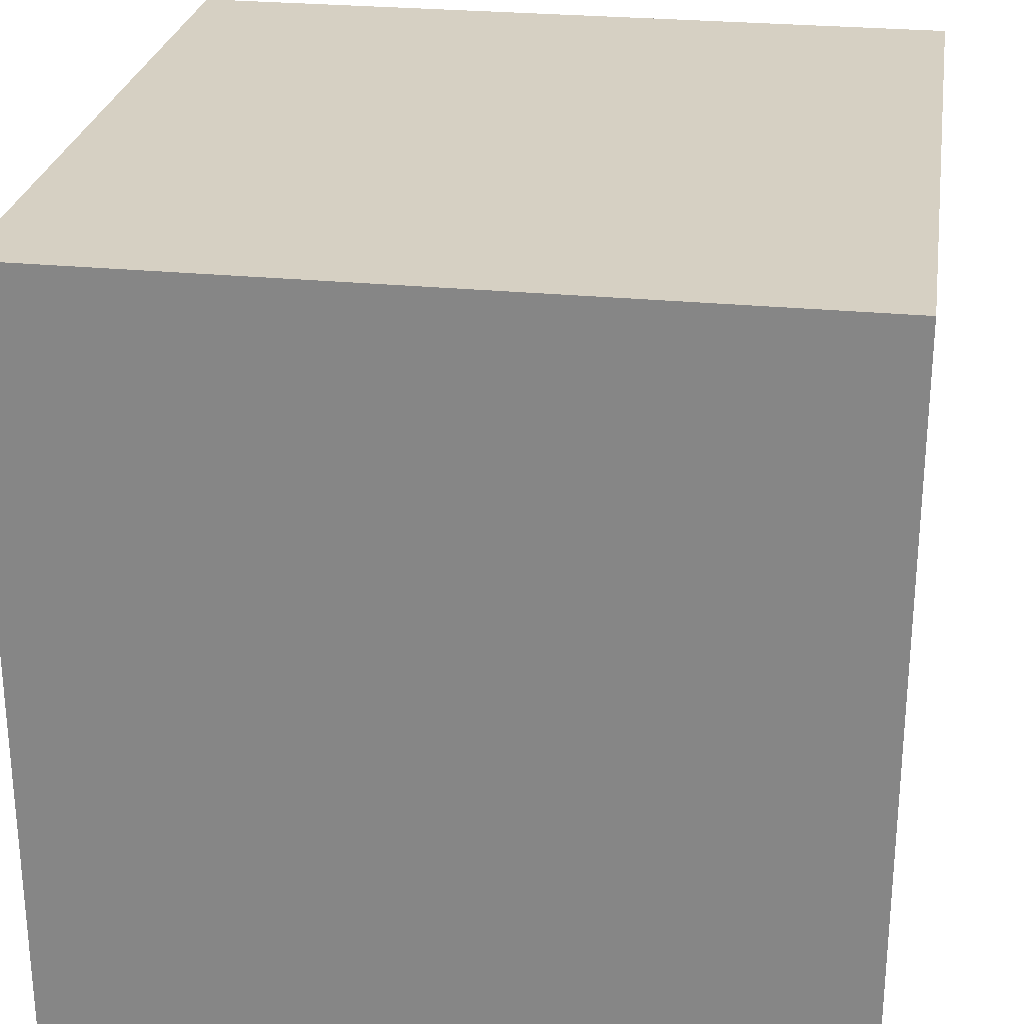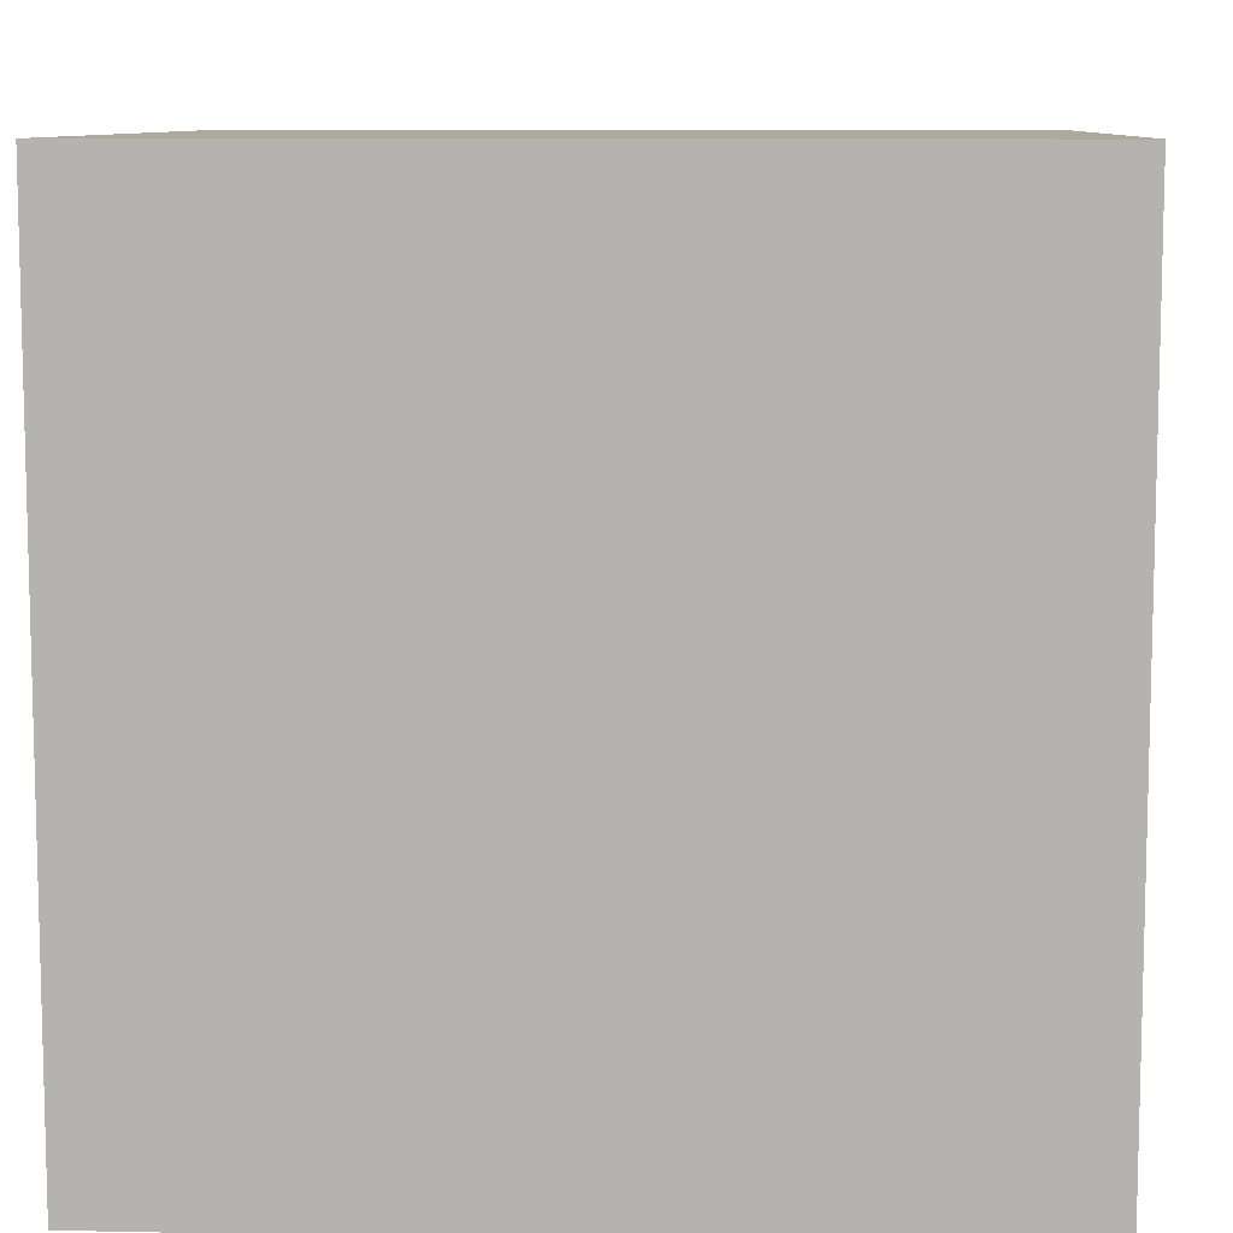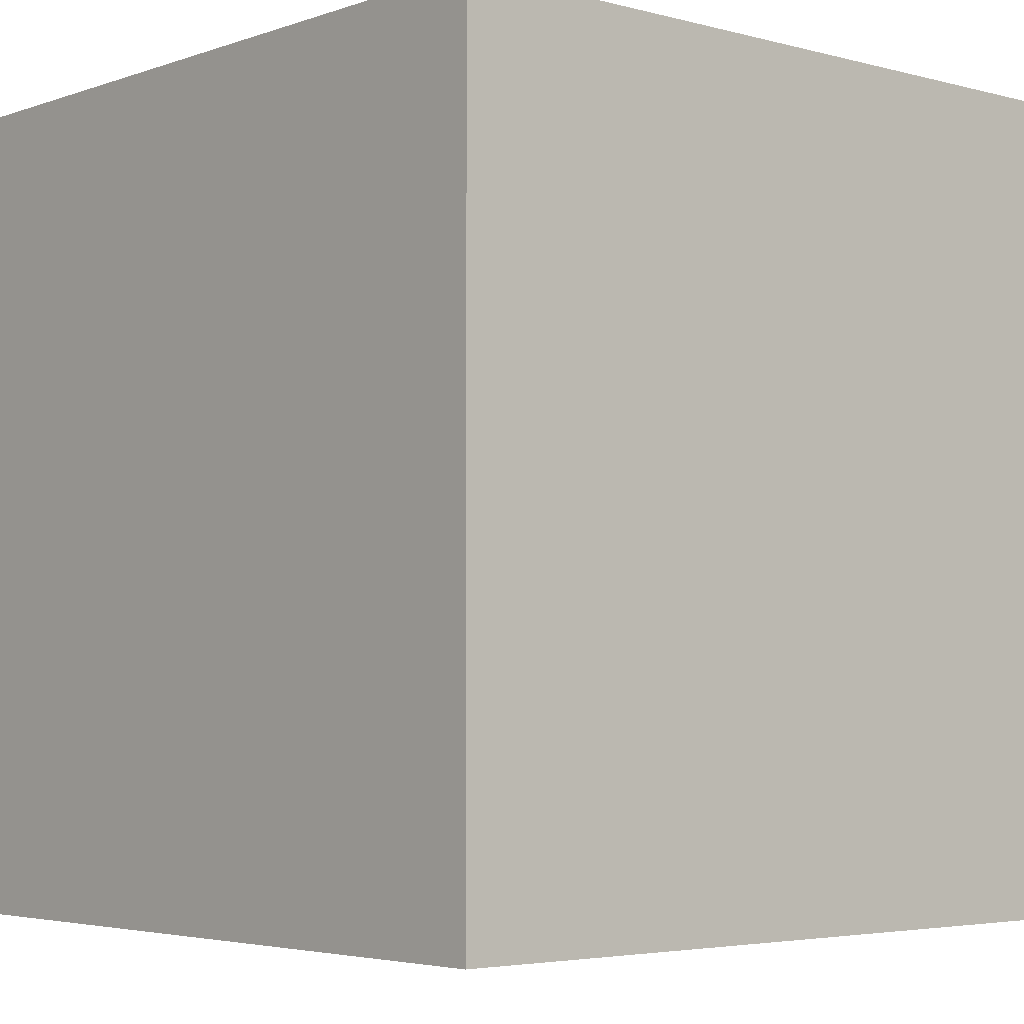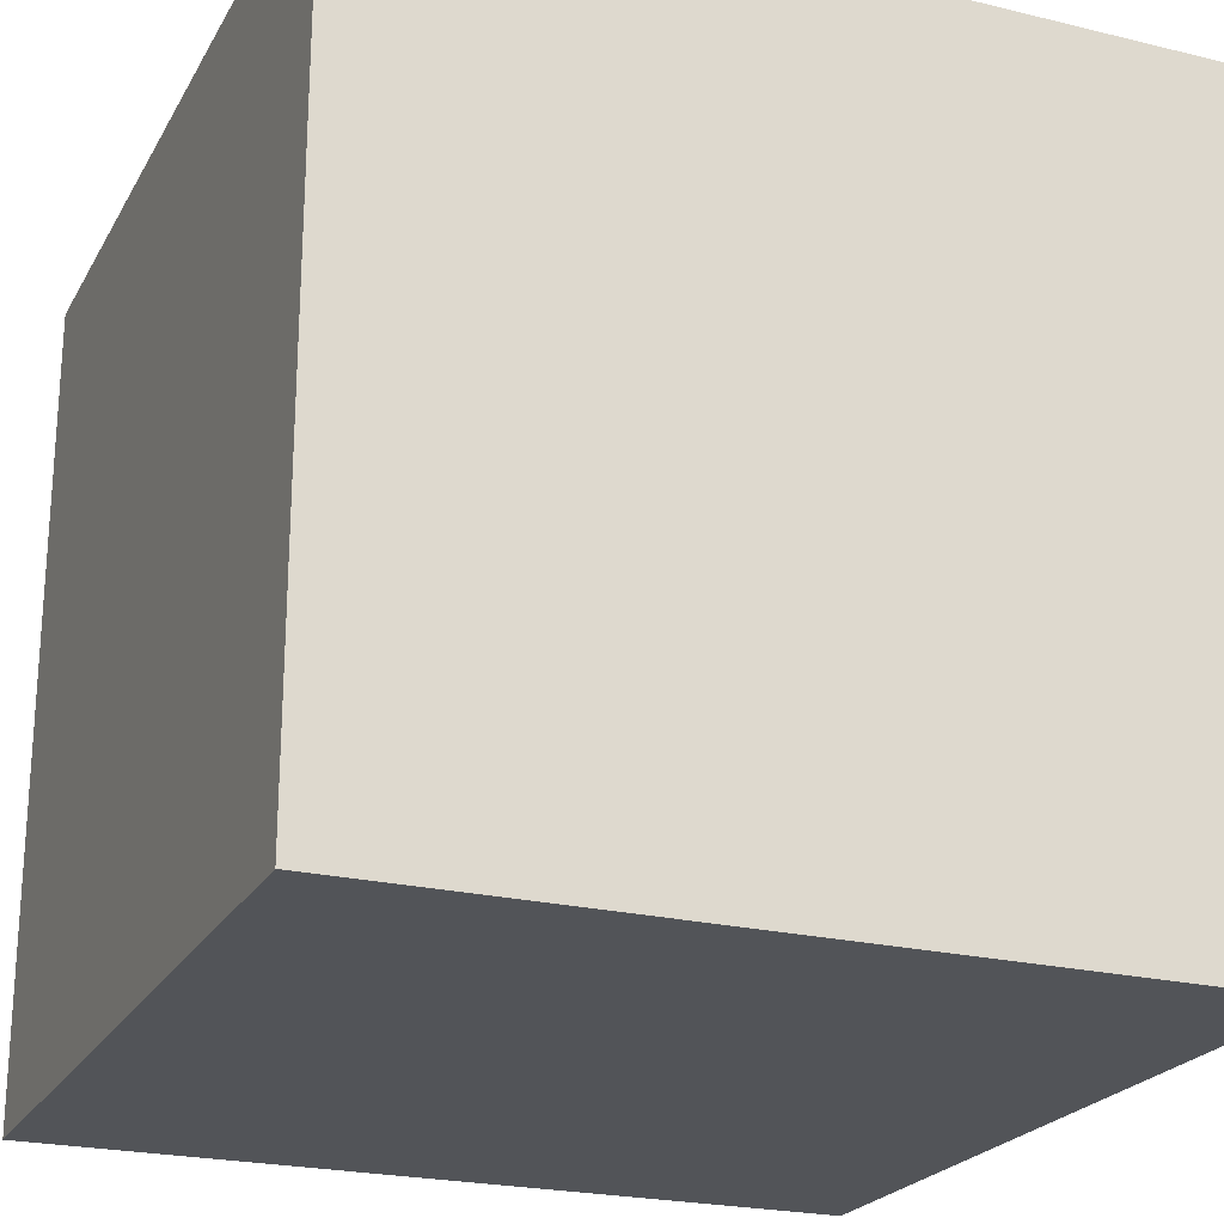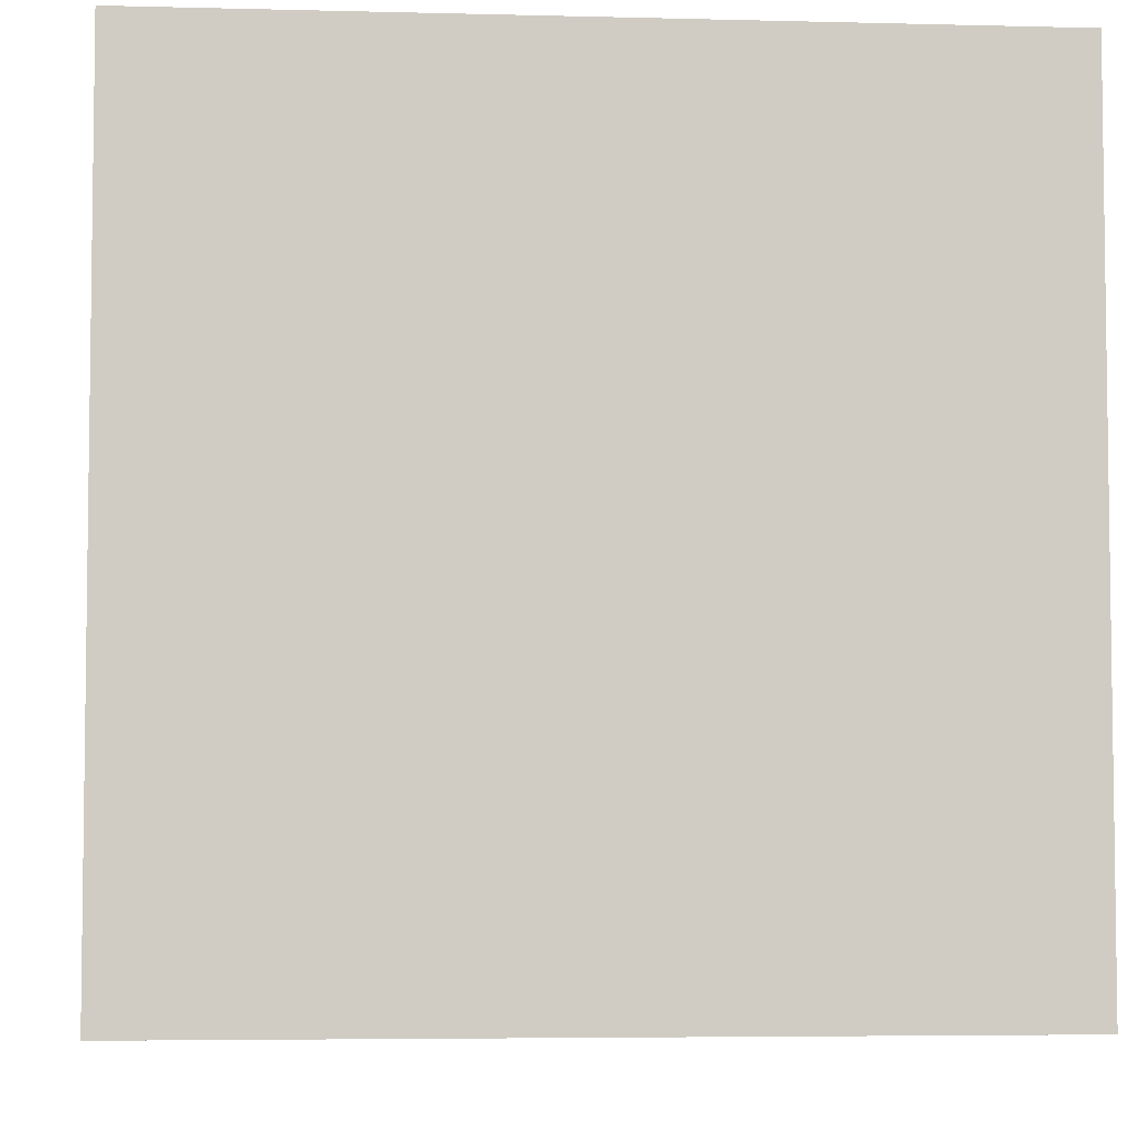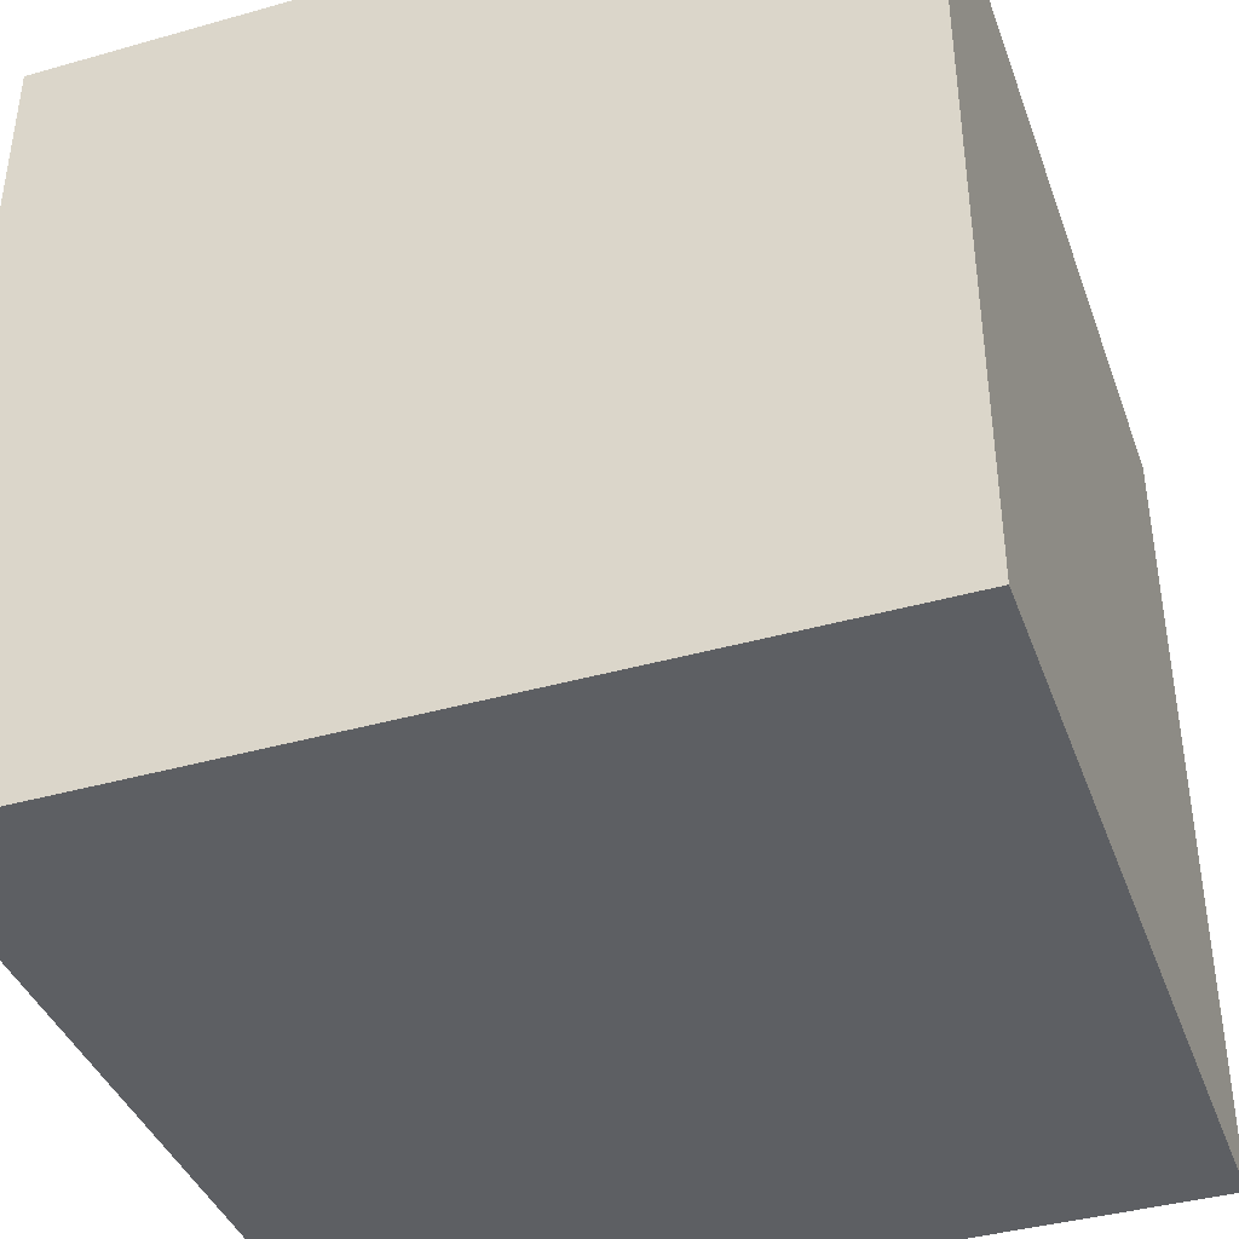
<metadata>
{"format":"obj","ext":"obj","renderer":"f3d","projection":"perspective","resolution":1024,"background":"white","views":[{"elev":26.5,"azim":8.8,"up":"+Y"},{"elev":9.1,"azim":3.1,"up":"+Z"},{"elev":-4.0,"azim":-41.3,"up":"+Y"},{"elev":-22.9,"azim":-112.5,"up":"+Y"},{"elev":-5.0,"azim":-4.7,"up":"+Y"},{"elev":-40.1,"azim":19.2,"up":"+Z"}]}
</metadata>
<code>
v  0 0 0
v  -40 0 0
v  -40 0 -40
v  0 0 -40
v  0 40 0
v  -40 40 0
v  -40 40 -40
v  0 40 -40
g 2
f 2 1 4 3
f 2 1 5 6
f 4 1 5 8
f 3 2 6 7
f 4 3 7 8
f 6 5 8 7

</code>
